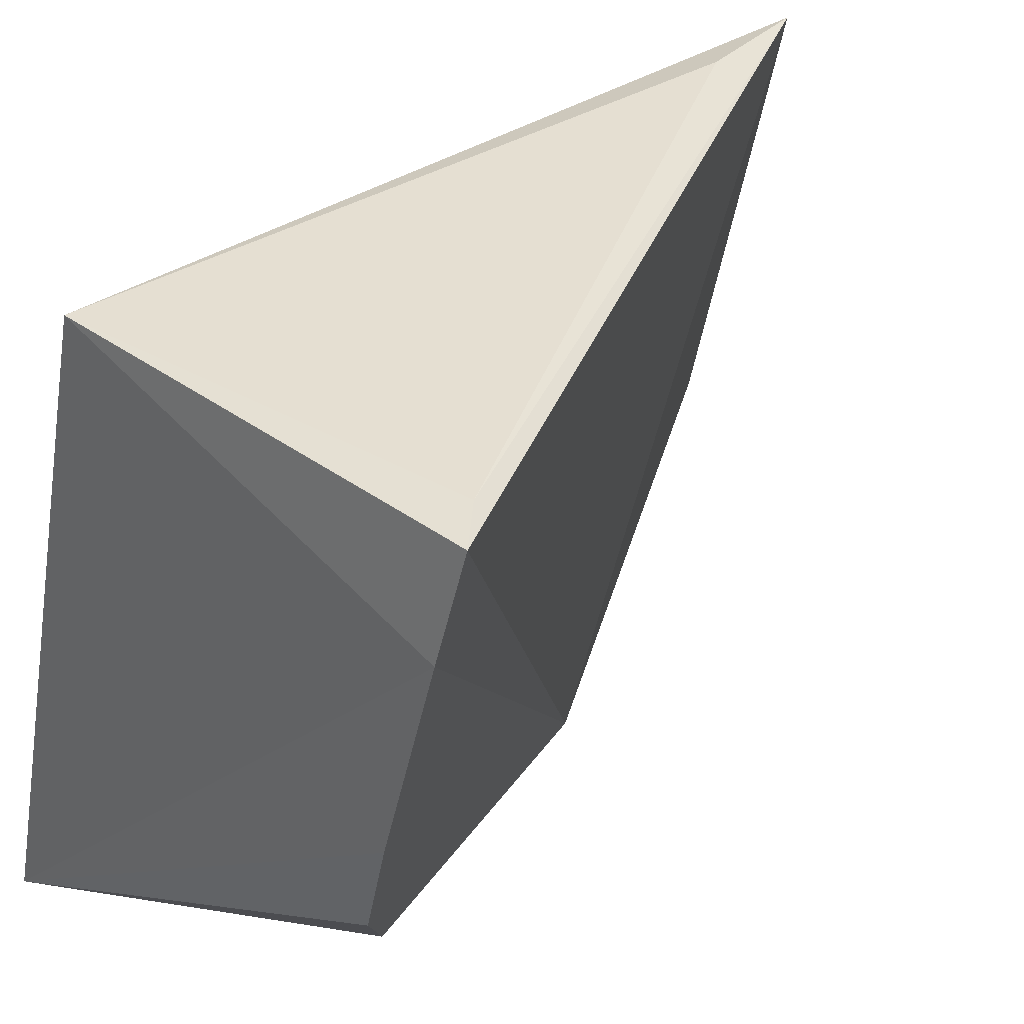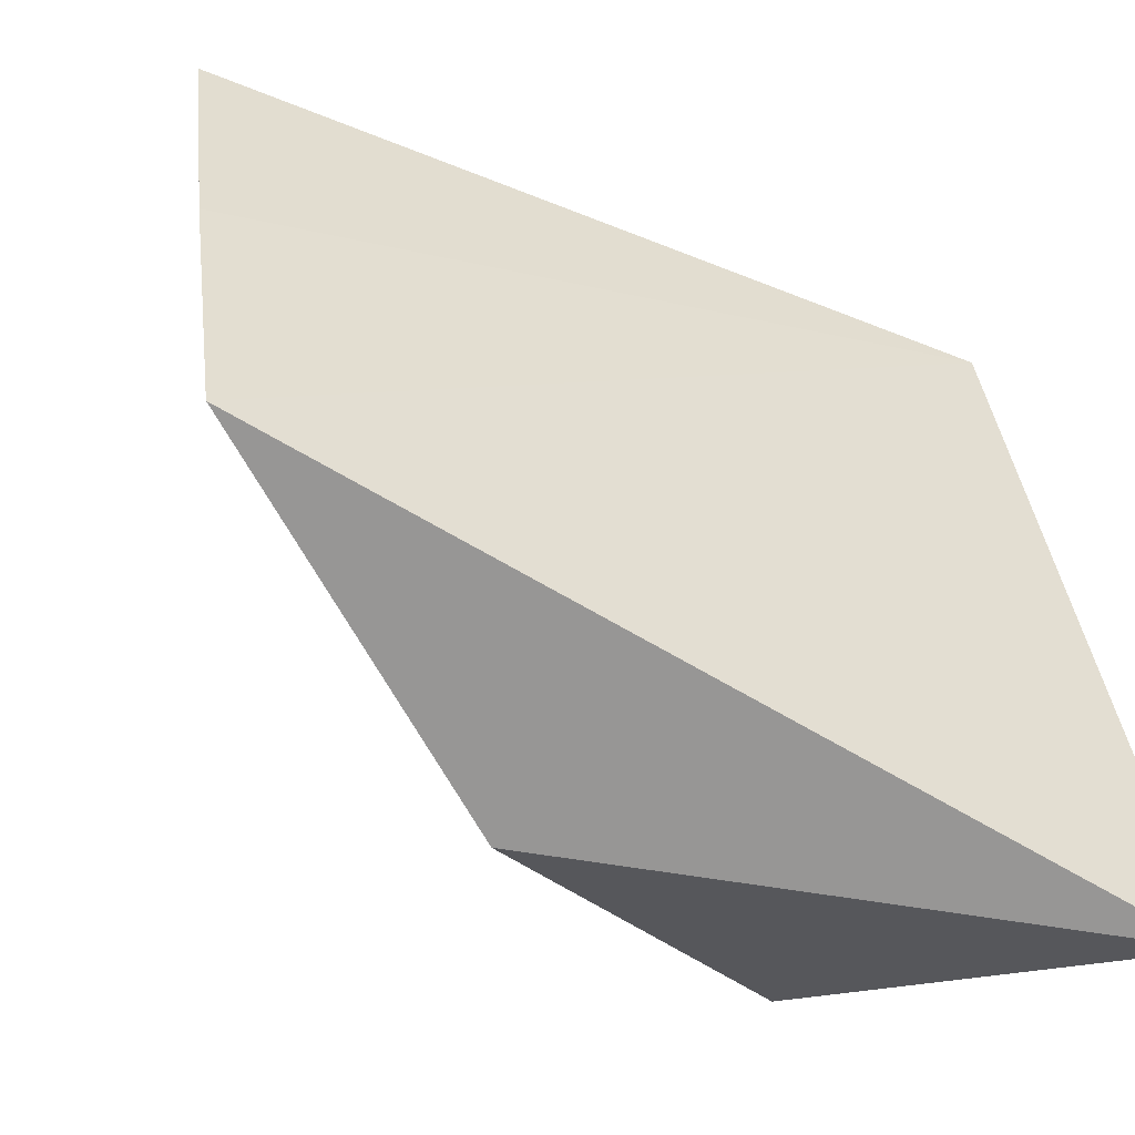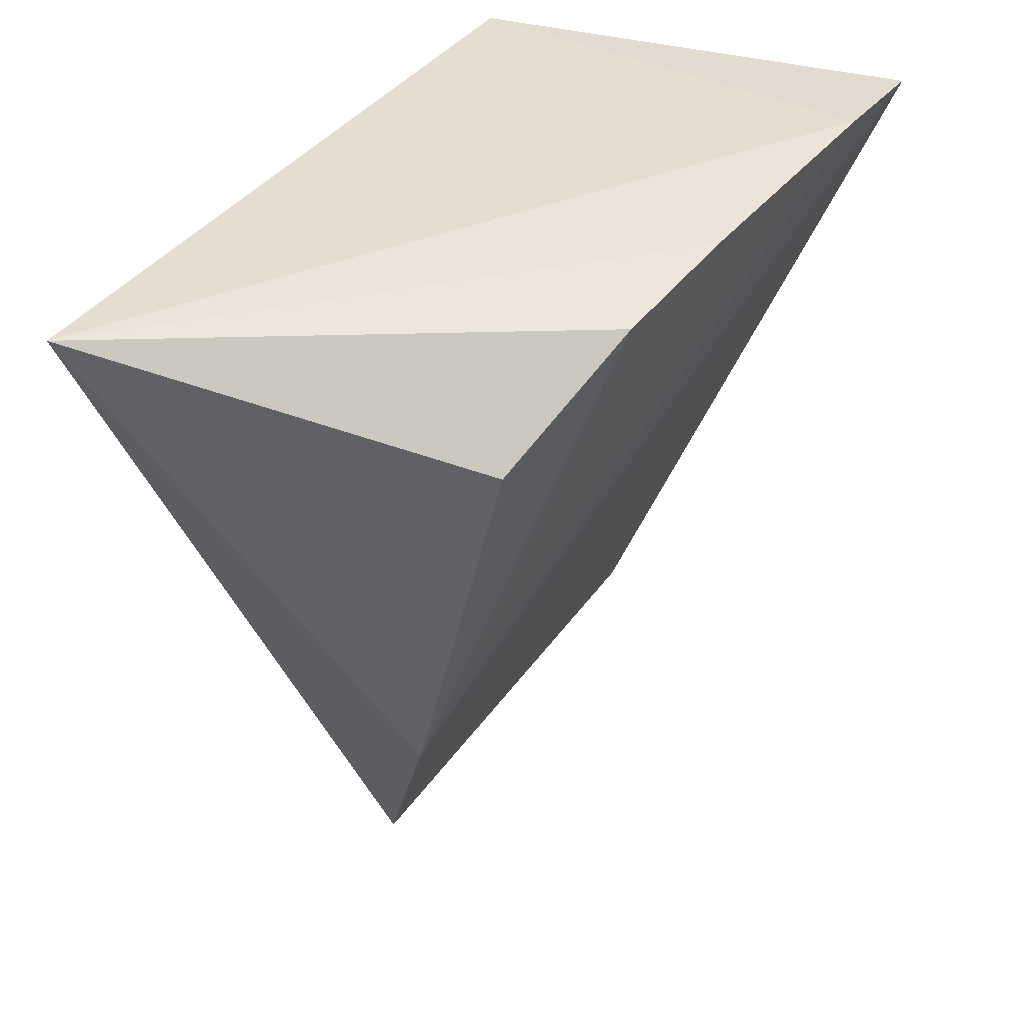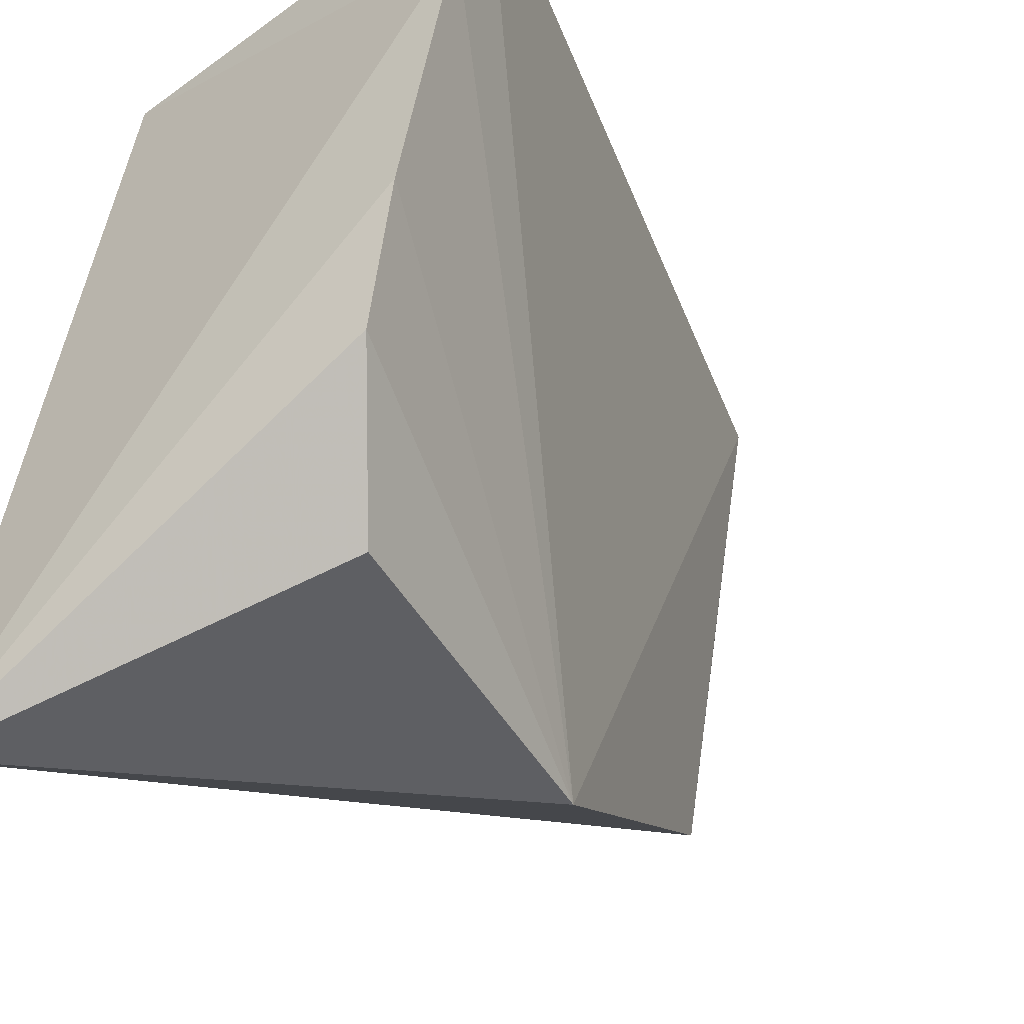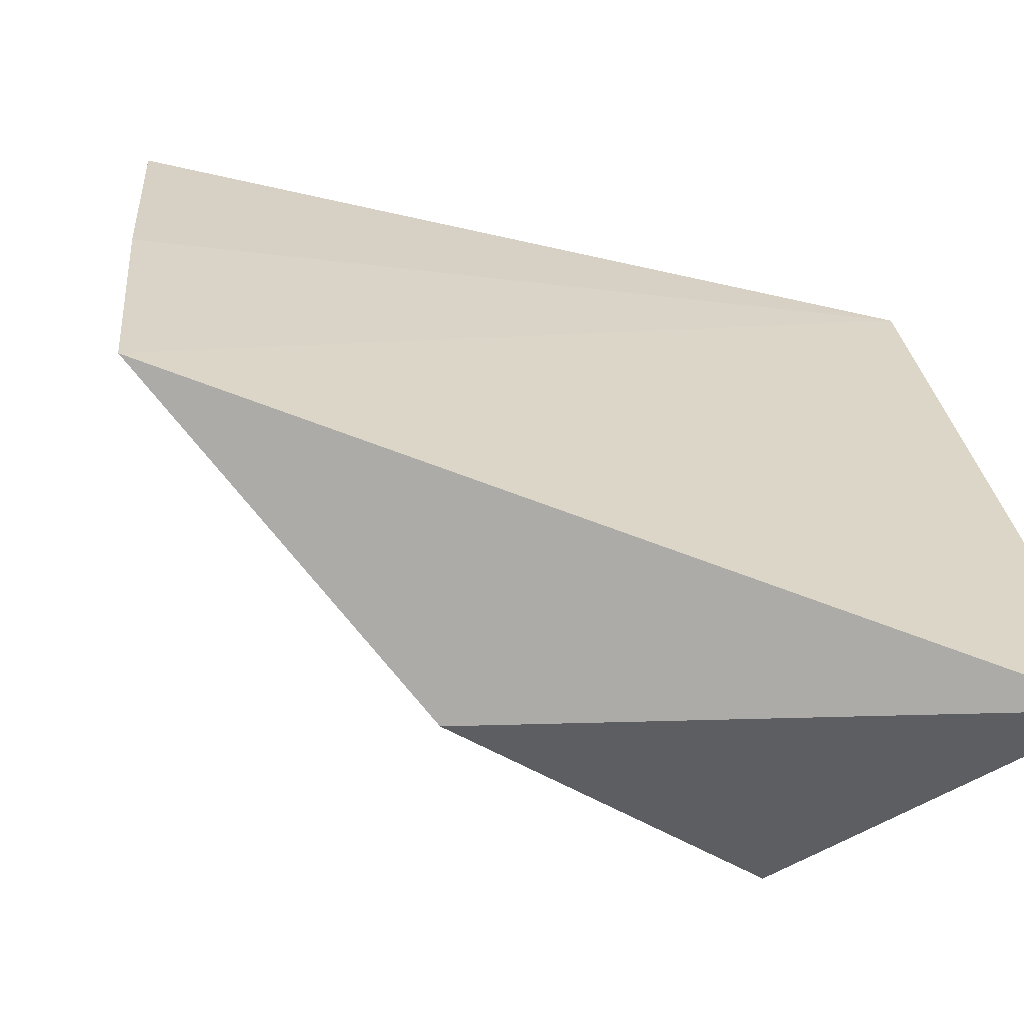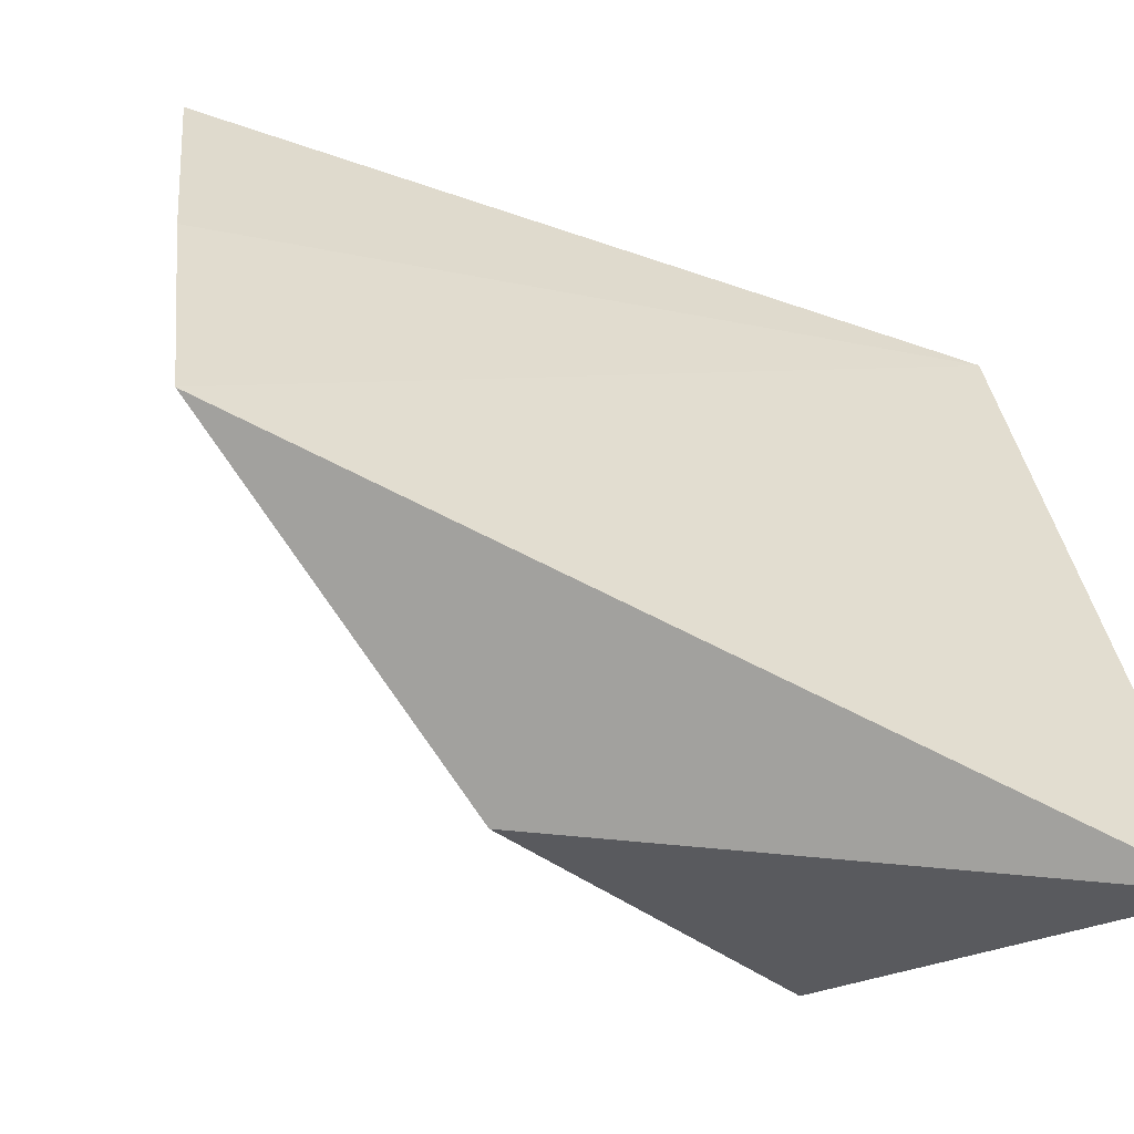
<metadata>
{"format":"obj","ext":"obj","renderer":"f3d","projection":"perspective","resolution":1024,"background":"white","views":[{"elev":39.3,"azim":-139.9,"up":"+Z"},{"elev":-41.2,"azim":51.7,"up":"+Z"},{"elev":42.8,"azim":-158.3,"up":"+Y"},{"elev":-37.5,"azim":-141.1,"up":"+Z"},{"elev":-52.6,"azim":64.3,"up":"+Z"},{"elev":-46.1,"azim":56.4,"up":"+Z"}]}
</metadata>
<code>
v 0.2219 -0.008738 0.004606
v 0.2935 0.2003 -0.1768
v 0.2629 0.1876 0.003519
v 0.1496 0.1928 0.005697
v 0.2154 0.0807 -0.1614
v 0.1547 0.1968 -0.02314
v 0.2192 0.02385 0.007444
v 0.2459 -0.009929 -0.117
v 0.197 0.1712 -0.152
v 0.1565 0.183 0.007666
v 0.2342 -0.0104 -0.05357
v 0.1799 0.1928 -0.117
v 0.1701 0.1969 -0.08405
f 5 1 4
f 6 3 2
f 6 4 3
f 6 5 4
f 7 1 3
f 8 2 3
f 8 5 2
f 8 1 5
f 9 2 5
f 10 7 3
f 10 3 4
f 10 4 1
f 10 1 7
f 11 8 3
f 11 3 1
f 11 1 8
f 12 2 9
f 12 9 5
f 13 6 2
f 13 2 12
f 13 12 5
f 13 5 6

</code>
